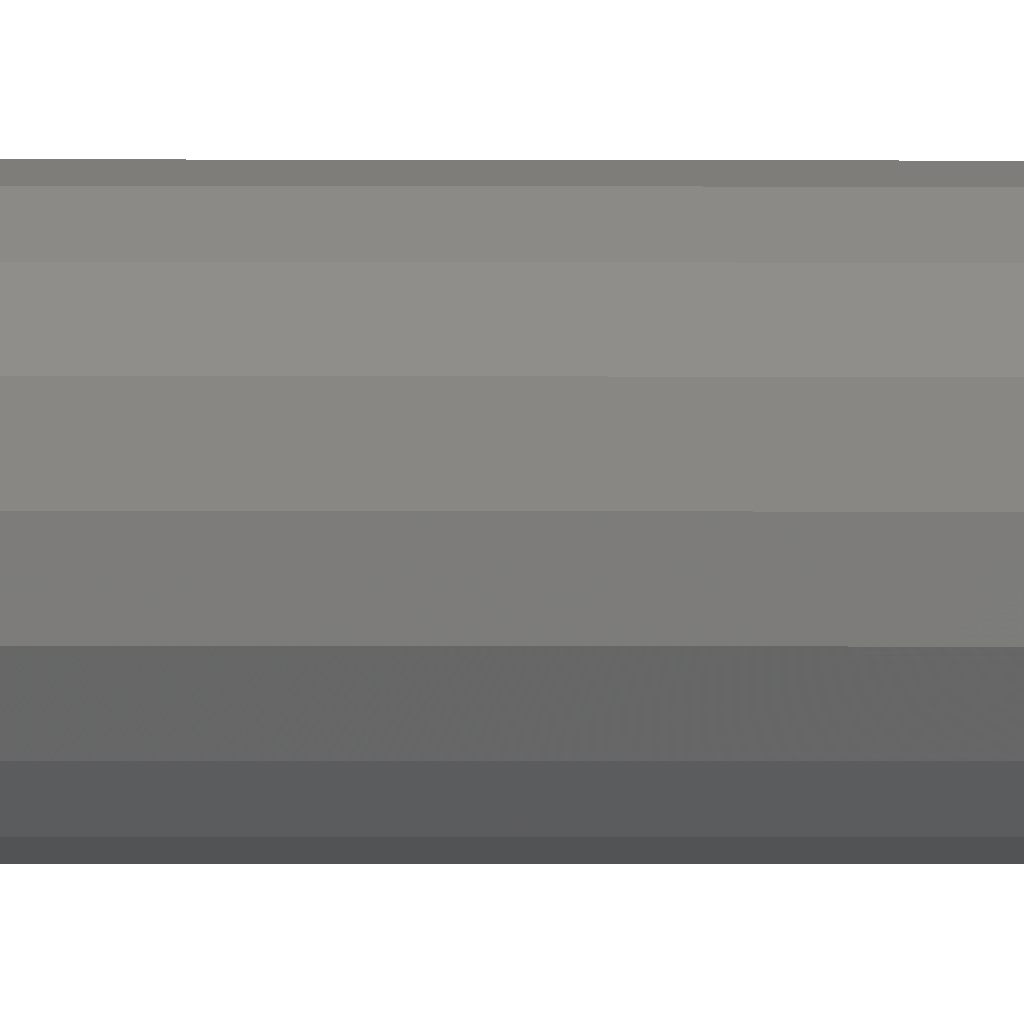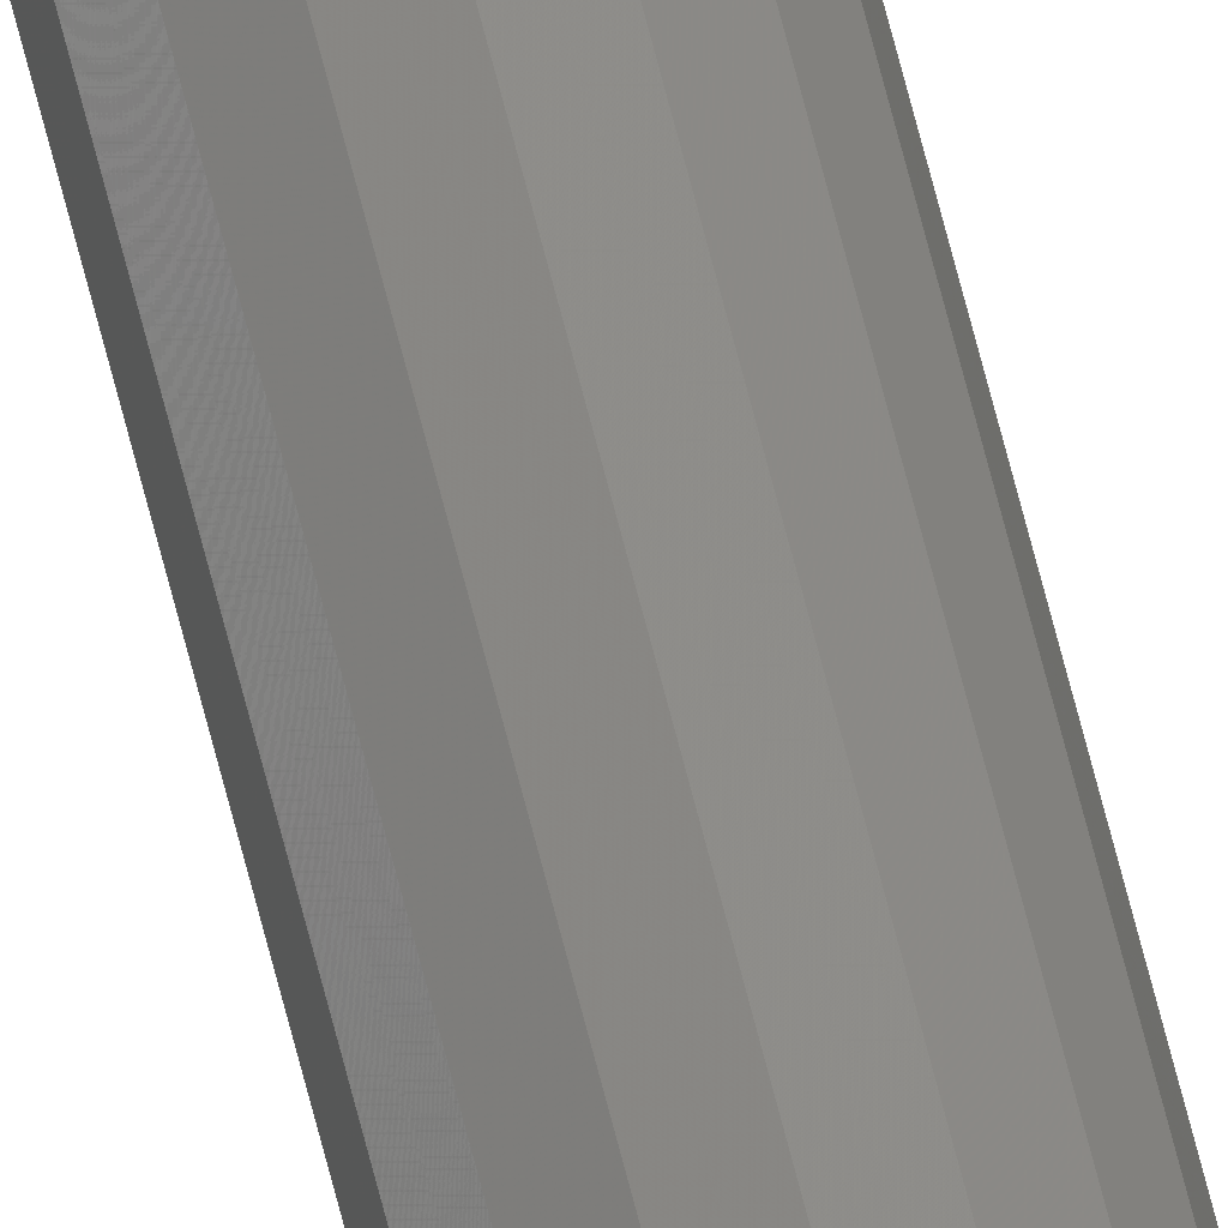
<metadata>
{"format":"stl","ext":"stl","renderer":"f3d","projection":"perspective","resolution":1024,"background":"white","views":[{"elev":-0.1,"azim":69.2,"up":"+Z"},{"elev":75.4,"azim":-14.8,"up":"+Z"}]}
</metadata>
<code>
# stl→obj: 136 verts, 256 faces
v 0.08 0 0
v 0.16 0 0
v 0.1478 0 0.06123
v 0.07391 0 0.03061
v 0.1131 0 0.1131
v 0.05657 0 0.05657
v 0.06123 0 0.1478
v 0.03061 0 0.07391
v -0 0 0.16
v -0 0 0.08
v -0.06123 0 0.1478
v -0.03061 0 0.07391
v -0.1131 0 0.1131
v -0.05657 0 0.05657
v -0.1478 0 0.06123
v -0.07391 0 0.03061
v -0.16 0 -0
v -0.08 0 -0
v -0.1478 0 -0.06123
v -0.07391 0 -0.03061
v -0.1131 0 -0.1131
v -0.05657 0 -0.05657
v -0.06123 0 -0.1478
v -0.03061 0 -0.07391
v 0 0 -0.16
v 0 0 -0.08
v 0.06123 0 -0.1478
v 0.03061 0 -0.07391
v 0.1131 0 -0.1131
v 0.05657 0 -0.05657
v 0.1478 0 -0.06123
v 0.07391 0 -0.03061
v 0.08 0.04 0
v 0.07391 0.04 -0.03061
v 0.05657 0.04 -0.05657
v 0.03061 0.04 -0.07391
v 0 0.04 -0.08
v -0.03061 0.04 -0.07391
v -0.05657 0.04 -0.05657
v -0.07391 0.04 -0.03061
v -0.08 0.04 -0
v -0.07391 0.04 0.03061
v -0.05657 0.04 0.05657
v -0.03061 0.04 0.07391
v -0 0.04 0.08
v 0.03061 0.04 0.07391
v 0.05657 0.04 0.05657
v 0.07391 0.04 0.03061
v 0.16 0.04 0
v 0.1478 0.04 0.06123
v 0.1131 0.04 0.1131
v 0.06123 0.04 0.1478
v -0 0.04 0.16
v -0.06123 0.04 0.1478
v -0.1131 0.04 0.1131
v -0.1478 0.04 0.06123
v -0.16 0.04 -0
v -0.1478 0.04 -0.06123
v -0.1131 0.04 -0.1131
v -0.06123 0.04 -0.1478
v 0 0.04 -0.16
v 0.06123 0.04 -0.1478
v 0.1131 0.04 -0.1131
v 0.1478 0.04 -0.06123
v 0.16 42.36 0
v 0.1478 42.36 0.06123
v 0.1131 42.36 0.1131
v 0.06123 42.36 0.1478
v -0 42.36 0.16
v -0.06123 42.36 0.1478
v -0.1131 42.36 0.1131
v -0.1478 42.36 0.06123
v -0.16 42.36 -0
v -0.1478 42.36 -0.06123
v -0.1131 42.36 -0.1131
v -0.06123 42.36 -0.1478
v 0 42.36 -0.16
v 0.06123 42.36 -0.1478
v 0.1131 42.36 -0.1131
v 0.1478 42.36 -0.06123
v 0.08 42.36 0
v 0.07391 42.36 -0.03061
v 0.05657 42.36 -0.05657
v 0.03061 42.36 -0.07391
v 0 42.36 -0.08
v -0.03061 42.36 -0.07391
v -0.05657 42.36 -0.05657
v -0.07391 42.36 -0.03061
v -0.08 42.36 -0
v -0.07391 42.36 0.03061
v -0.05657 42.36 0.05657
v -0.03061 42.36 0.07391
v -0 42.36 0.08
v 0.03061 42.36 0.07391
v 0.05657 42.36 0.05657
v 0.07391 42.36 0.03061
v -0.08 42.4 0
v -0.16 42.4 0
v -0.1478 42.4 0.06123
v -0.07391 42.4 0.03061
v -0.1131 42.4 0.1131
v -0.05657 42.4 0.05657
v -0.06123 42.4 0.1478
v -0.03061 42.4 0.07391
v 0 42.4 0.16
v 0 42.4 0.08
v 0.06123 42.4 0.1478
v 0.03061 42.4 0.07391
v 0.1131 42.4 0.1131
v 0.05657 42.4 0.05657
v 0.1478 42.4 0.06123
v 0.07391 42.4 0.03061
v 0.16 42.4 -0
v 0.08 42.4 -0
v 0.1478 42.4 -0.06123
v 0.07391 42.4 -0.03061
v 0.1131 42.4 -0.1131
v 0.05657 42.4 -0.05657
v 0.06123 42.4 -0.1478
v 0.03061 42.4 -0.07391
v -0 42.4 -0.16
v -0 42.4 -0.08
v -0.06123 42.4 -0.1478
v -0.03061 42.4 -0.07391
v -0.1131 42.4 -0.1131
v -0.05657 42.4 -0.05657
v -0.1478 42.4 -0.06123
v -0.07391 42.4 -0.03061
v -0.08 42.36 0
v -0 42.36 -0.08
v 0.08 42.36 -0
v 0 42.36 0.08
v -0.16 42.36 0
v 0 42.36 0.16
v 0.16 42.36 -0
v -0 42.36 -0.16
f 1 2 3
f 1 3 4
f 4 3 5
f 4 5 6
f 6 5 7
f 6 7 8
f 8 7 9
f 8 9 10
f 10 9 11
f 10 11 12
f 12 11 13
f 12 13 14
f 14 13 15
f 14 15 16
f 16 15 17
f 16 17 18
f 18 17 19
f 18 19 20
f 20 19 21
f 20 21 22
f 22 21 23
f 22 23 24
f 24 23 25
f 24 25 26
f 26 25 27
f 26 27 28
f 28 27 29
f 28 29 30
f 30 29 31
f 30 31 32
f 32 31 2
f 32 2 1
f 1 33 34
f 1 34 32
f 32 34 35
f 32 35 30
f 30 35 36
f 30 36 28
f 28 36 37
f 28 37 26
f 26 37 38
f 26 38 24
f 24 38 39
f 24 39 22
f 22 39 40
f 22 40 20
f 20 40 41
f 20 41 18
f 18 41 42
f 18 42 16
f 16 42 43
f 16 43 14
f 14 43 44
f 14 44 12
f 12 44 45
f 12 45 10
f 10 45 46
f 10 46 8
f 8 46 47
f 8 47 6
f 6 47 48
f 6 48 4
f 4 48 33
f 4 33 1
f 2 49 50
f 2 50 3
f 3 50 51
f 3 51 5
f 5 51 52
f 5 52 7
f 7 52 53
f 7 53 9
f 9 53 54
f 9 54 11
f 11 54 55
f 11 55 13
f 13 55 56
f 13 56 15
f 15 56 57
f 15 57 17
f 17 57 58
f 17 58 19
f 19 58 59
f 19 59 21
f 21 59 60
f 21 60 23
f 23 60 61
f 23 61 25
f 25 61 62
f 25 62 27
f 27 62 63
f 27 63 29
f 29 63 64
f 29 64 31
f 31 64 49
f 31 49 2
f 49 65 66
f 49 66 50
f 50 66 67
f 50 67 51
f 51 67 68
f 51 68 52
f 52 68 69
f 52 69 53
f 53 69 70
f 53 70 54
f 54 70 71
f 54 71 55
f 55 71 72
f 55 72 56
f 56 72 73
f 56 73 57
f 57 73 74
f 57 74 58
f 58 74 75
f 58 75 59
f 59 75 76
f 59 76 60
f 60 76 77
f 60 77 61
f 61 77 78
f 61 78 62
f 62 78 79
f 62 79 63
f 63 79 80
f 63 80 64
f 64 80 65
f 64 65 49
f 33 81 82
f 33 82 34
f 34 82 83
f 34 83 35
f 35 83 84
f 35 84 36
f 36 84 85
f 36 85 37
f 37 85 86
f 37 86 38
f 38 86 87
f 38 87 39
f 39 87 88
f 39 88 40
f 40 88 89
f 40 89 41
f 41 89 90
f 41 90 42
f 42 90 91
f 42 91 43
f 43 91 92
f 43 92 44
f 44 92 93
f 44 93 45
f 45 93 94
f 45 94 46
f 46 94 95
f 46 95 47
f 47 95 96
f 47 96 48
f 48 96 81
f 48 81 33
f 97 98 99
f 97 99 100
f 100 99 101
f 100 101 102
f 102 101 103
f 102 103 104
f 104 103 105
f 104 105 106
f 106 105 107
f 106 107 108
f 108 107 109
f 108 109 110
f 110 109 111
f 110 111 112
f 112 111 113
f 112 113 114
f 114 113 115
f 114 115 116
f 116 115 117
f 116 117 118
f 118 117 119
f 118 119 120
f 120 119 121
f 120 121 122
f 122 121 123
f 122 123 124
f 124 123 125
f 124 125 126
f 126 125 127
f 126 127 128
f 128 127 98
f 128 98 97
f 97 129 88
f 97 88 128
f 128 88 87
f 128 87 126
f 126 87 86
f 126 86 124
f 124 86 130
f 124 130 122
f 122 130 84
f 122 84 120
f 120 84 83
f 120 83 118
f 118 83 82
f 118 82 116
f 116 82 131
f 116 131 114
f 114 131 96
f 114 96 112
f 112 96 95
f 112 95 110
f 110 95 94
f 110 94 108
f 108 94 132
f 108 132 106
f 106 132 92
f 106 92 104
f 104 92 91
f 104 91 102
f 102 91 90
f 102 90 100
f 100 90 129
f 100 129 97
f 98 133 72
f 98 72 99
f 99 72 71
f 99 71 101
f 101 71 70
f 101 70 103
f 103 70 134
f 103 134 105
f 105 134 68
f 105 68 107
f 107 68 67
f 107 67 109
f 109 67 66
f 109 66 111
f 111 66 135
f 111 135 113
f 113 135 80
f 113 80 115
f 115 80 79
f 115 79 117
f 117 79 78
f 117 78 119
f 119 78 136
f 119 136 121
f 121 136 76
f 121 76 123
f 123 76 75
f 123 75 125
f 125 75 74
f 125 74 127
f 127 74 133
f 127 133 98

</code>
